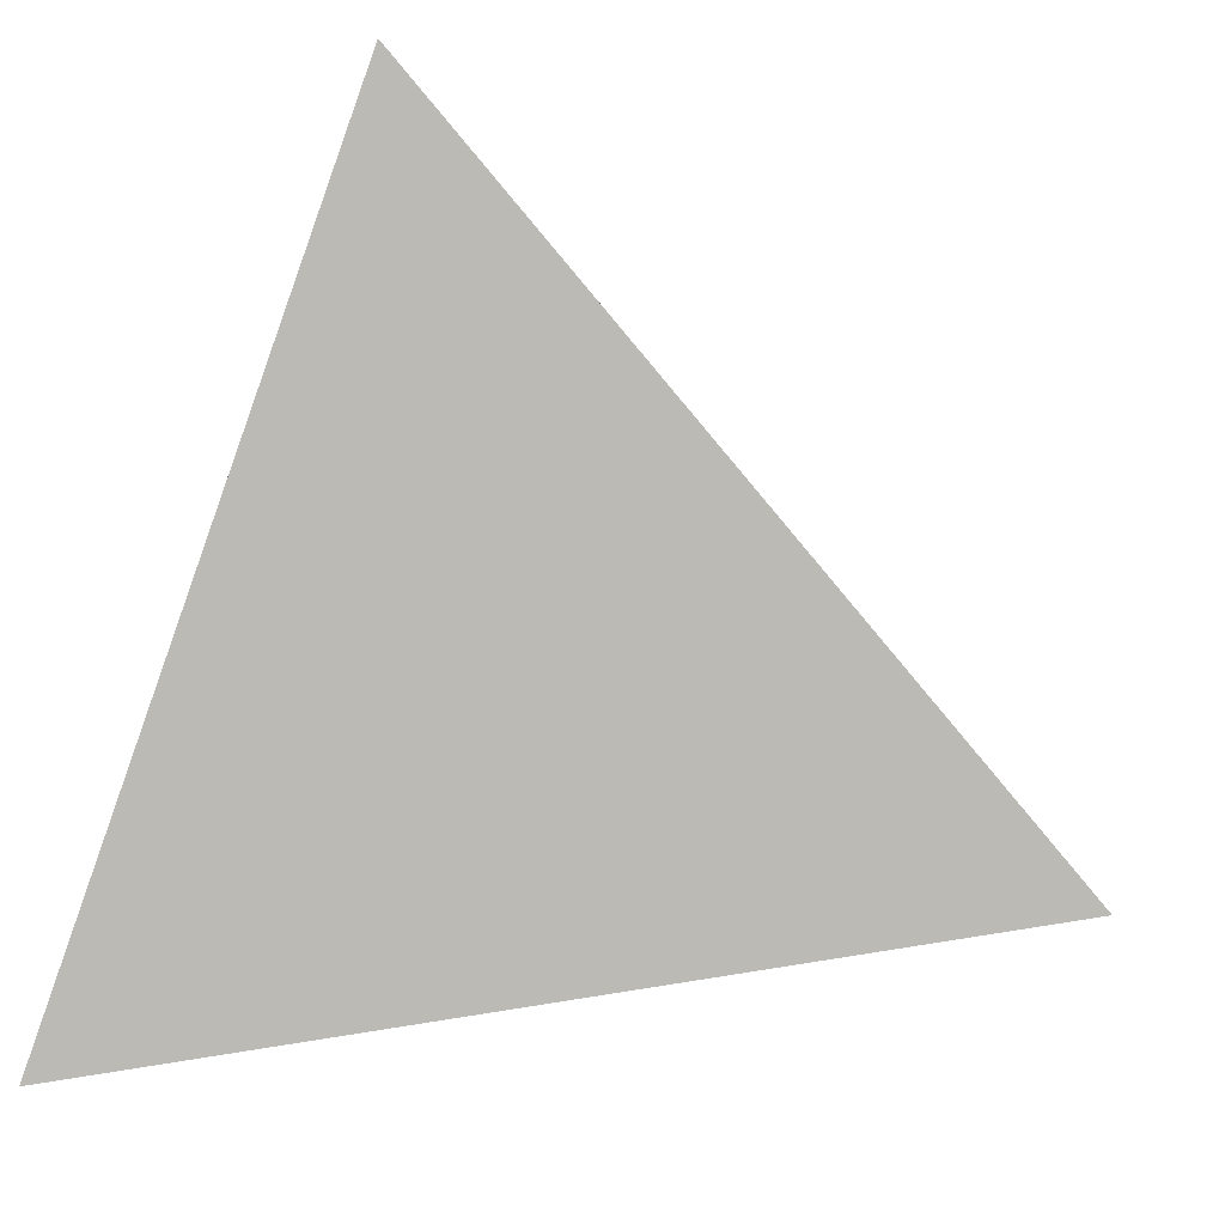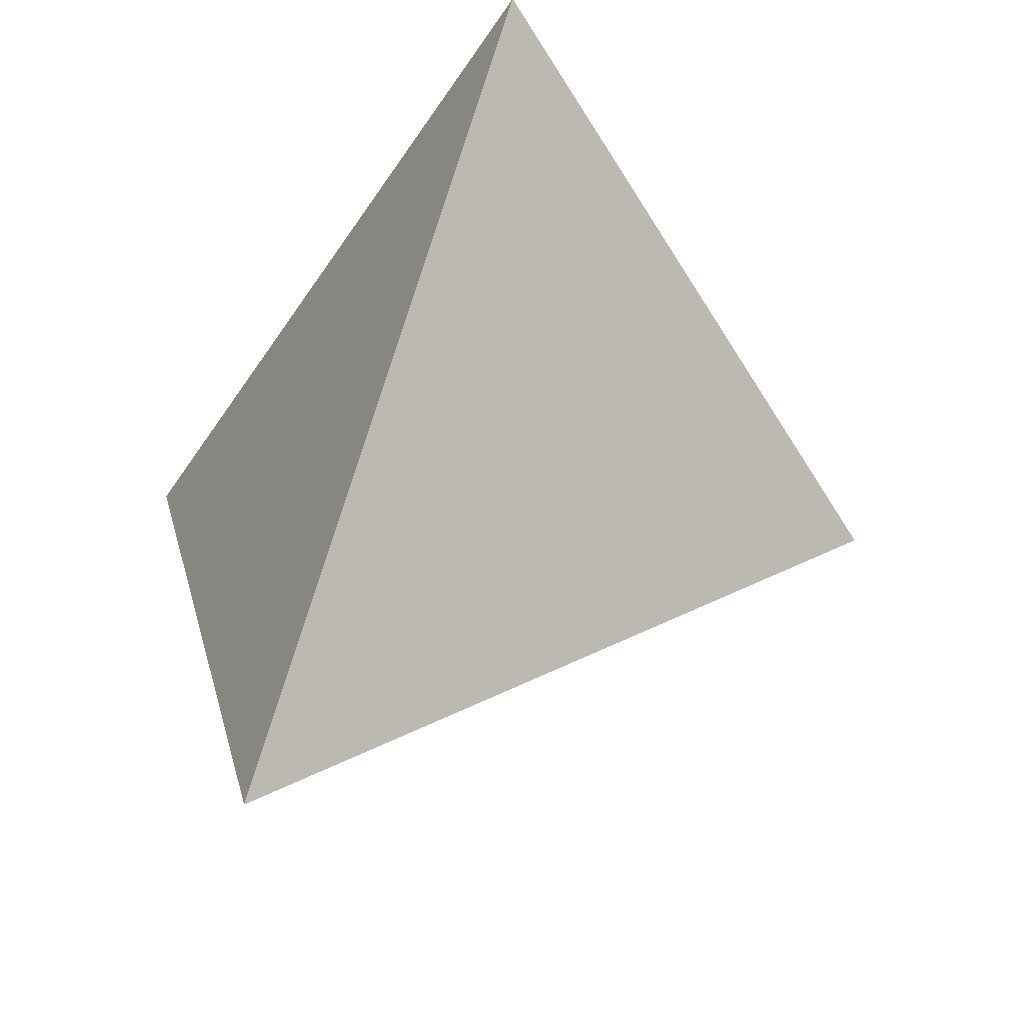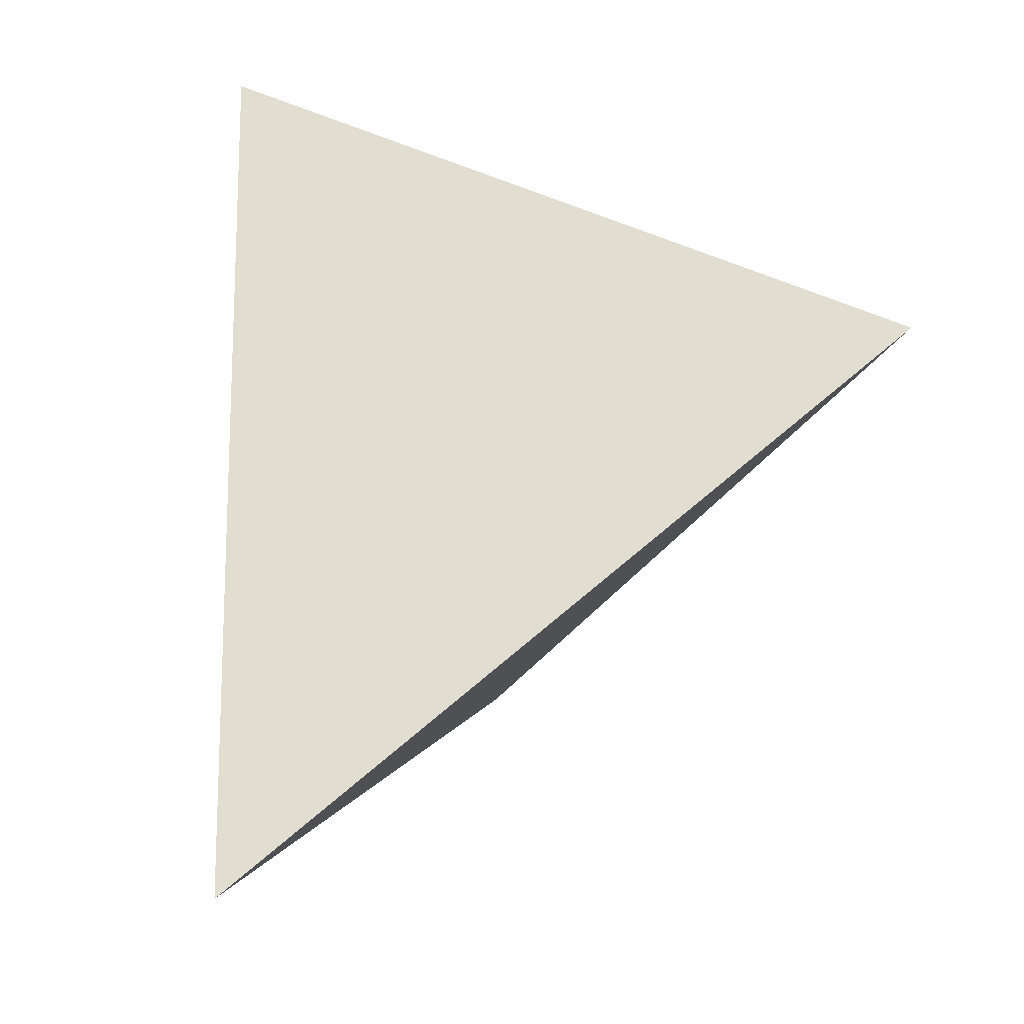
<metadata>
{"format":"obj","ext":"obj","renderer":"f3d","projection":"perspective","resolution":1024,"background":"white","views":[{"elev":-8.2,"azim":-74.4,"up":"+Z"},{"elev":-69.3,"azim":-42.2,"up":"+Y"},{"elev":17.6,"azim":25.9,"up":"+Z"}]}
</metadata>
<code>
v -0.2532 0.08304 0.4318
v 0.4302 0.1588 0.2386
v -0.1296 0.4076 -0.3237
v -0.004222 -0.4048 -0.1987
v 0.3127 0.1212 0.2451
v 0.1143 0.004749 0.1986
v 0.2195 -0.02851 0.12
v 0.1823 0.193 0.1657
v 0.2944 0.2136 0.1022
v 0.1542 0.1507 0.2645
v 0.04861 0.2075 0.1356
v 0.08972 0.2396 0.06012
v 0.1598 0.2256 0.0906
v 0.03187 0.2412 0.05773
v 0.002746 0.2611 0.01235
v 0.0593 0.2588 0.01619
v -0.01449 0.2887 -0.05107
v 0.03566 0.2764 -0.02383
v -0.01271 0.313 -0.1074
v 0.007584 0.3034 -0.08575
v 0.0173 0.3167 -0.1168
v 0.04092 0.2977 -0.0735
v -0.01549 0.3545 -0.2035
v 0.06394 0.2069 -0.1294
v 0.06068 0.3167 -0.1325
v 0.02118 0.1487 -0.1724
v 0.02584 0.04968 -0.1679
v 0.07504 0.02361 -0.1185
v 0.04157 -0.01836 -0.1522
v 0.07192 0.07688 -0.1215
v 0.1022 0.08899 -0.09107
v 0.08683 -0.02735 -0.1067
v 0.1036 0.0489 -0.08977
v 0.1062 0.00903 -0.08718
v 0.1336 0.07536 -0.05958
v 0.1341 -0.03221 -0.05914
v 0.1335 0.02539 -0.05972
v 0.1666 0.0024 -0.02646
v 0.1682 0.04661 -0.02482
v 0.2046 -0.05504 0.01159
v 0.1735 -0.1446 -0.01974
v 0.2191 0.01691 0.02629
v 0.1597 -0.102 0.06426
v 0.2995 0.07381 0.1072
v 0.2193 0.07538 0.02653
v 0.08249 0.1301 -0.1108
v 0.1023 0.176 -0.09084
v 0.12 0.1269 -0.07316
v 0.1445 0.1553 -0.04849
v 0.1518 0.1199 -0.04123
v 0.1689 0.08865 -0.02403
v 0.1655 0.1539 -0.02743
v 0.1913 0.1389 -0.001526
v 0.1833 0.1812 -0.009487
v 0.2151 0.2006 0.02253
v 0.2159 0.2296 0.07996
v 0.1455 0.2468 0.04192
v 0.2071 0.2436 0.04775
v 0.1111 0.2587 0.01516
v 0.09276 0.28 -0.03365
v 0.09047 0.3034 -0.08796
v 0.0955 0.2425 -0.09763
v 0.1957 0.2588 0.01279
v 0.1726 0.2547 0.02284
v 0.1477 0.2591 0.01321
v 0.1412 0.2708 -0.01362
v 0.1222 0.2766 -0.07075
v 0.1279 0.1741 -0.06518
v 0.1223 0.2157 -0.07076
v 0.1358 0.2015 -0.05721
v 0.1452 0.1883 -0.04771
v 0.1629 0.1851 -0.02997
v 0.1779 0.2013 -0.01485
v 0.1956 0.2254 0.002961
v 0.1723 0.2656 -0.002297
v 0.1851 0.2501 -0.007562
v 0.1666 0.2726 -0.01841
v 0.1591 0.2773 -0.02915
v 0.1461 0.2841 -0.04461
v 0.1557 0.2593 -0.03711
v 0.1364 0.2467 -0.05651
v 0.1383 0.223 -0.05468
v 0.1461 0.2127 -0.04681
v 0.1572 0.211 -0.03565
v 0.1727 0.219 -0.02013
v -0.1622 0.06956 0.0726
v -0.1554 0.07688 0.03937
v -0.1642 0.1093 0.04958
v -0.1507 0.1029 -0.0002848
v -0.1617 0.1419 0.01432
v -0.1481 0.1098 -0.01595
v -0.1452 0.08714 -0.01019
v -0.1412 0.08841 -0.02741
v -0.1513 0.1399 -0.0264
v -0.142 0.1109 -0.04152
v -0.1343 0.07618 -0.04581
v -0.1462 0.1571 -0.06077
v -0.1247 0.0694 -0.07946
v -0.1211 0.1127 -0.1282
v -0.1339 0.1121 -0.07569
v -0.1185 0.03166 -0.07527
v -0.1206 0.02023 -0.05767
v -0.1132 0.05454 -0.1146
v -0.1158 0.008017 -0.06773
v -0.1208 0.008442 -0.04769
v -0.1019 -0.007202 -0.1123
v -0.115 -0.01443 -0.0533
v -0.1049 -0.04819 -0.06819
v -0.1204 -0.02126 -0.02633
v -0.124 0.0001917 -0.02849
v -0.1252 -0.01336 -0.01279
v -0.1232 -0.03563 -0.003458
v -0.1139 -0.04545 -0.03371
v -0.129 -0.01352 0.002626
v -0.1328 -0.02337 0.02562
v -0.1154 -0.07068 -0.00799
v -0.1344 0.001328 0.01308
v -0.1256 -0.07287 0.03516
v -0.1446 0.01318 0.04539
v -0.1412 -0.04102 0.07389
v -0.1437 0.04675 0.01519
v -0.1482 0.05277 0.02883
v -0.1498 0.08178 0.0129
v -0.1406 0.0762 -0.02046
v -0.1381 0.0757 -0.02985
v -0.1272 0.04836 -0.05304
v -0.1236 0.03131 -0.05434
v -0.1242 0.02231 -0.04468
v -0.1249 0.01409 -0.03569
v -0.1271 0.0142 -0.02677
v -0.1285 0.01075 -0.01849
v -0.1339 0.01257 0.002253
v -0.1295 0.002124 -0.007509
v -0.1379 0.01723 0.01489
v -0.1413 0.03363 0.01594
v -0.1412 0.04471 0.006581
v -0.1444 0.05676 0.01021
v -0.144 0.06448 0.002507
v -0.1419 0.06837 -0.008689
v -0.1367 0.06315 -0.02577
v -0.1322 0.05562 -0.03829
v -0.13 0.04465 -0.03867
v -0.1272 0.03475 -0.04215
v -0.1282 0.02551 -0.03107
v -0.13 0.02065 -0.0201
v -0.1318 0.01668 -0.009358
v -0.1362 0.02575 0.001074
v -0.1388 0.03645 0.003301
v -0.1403 0.0529 -0.003342
v -0.1383 0.05666 -0.01435
v -0.1359 0.05181 -0.02038
v -0.1331 0.04782 -0.02843
v -0.1303 0.0374 -0.0317
v -0.1325 0.03931 -0.02418
v -0.131 0.033 -0.02572
v -0.131 0.02844 -0.02191
v -0.1333 0.02865 -0.01283
v -0.1366 0.03595 -0.005273
v -0.1388 0.04263 -0.00129
v -0.04383 -0.02011 -0.238
v -0.07144 -0.07958 -0.1796
v -0.0857 -0.09585 -0.109
v -0.05496 -0.1591 -0.1844
v -0.1011 -0.09713 -0.04558
v -0.1105 -0.1204 0.01107
v -0.06893 -0.1832 -0.1089
v -0.1201 -0.1301 0.05757
v -0.0852 -0.2066 -0.02449
v 0.0003176 -0.1994 0.02272
v -0.01454 -0.3096 -0.09099
v -0.1338 -0.1416 0.1396
v 4.759e-05 -0.1305 0.09764
v -0.09156 -0.1956 0.06391
v -0.1818 -0.007122 0.212
v -0.00724 0.1137 0.3544
v -0.1665 0.2093 0.137
v -0.1839 0.256 0.02919
v -0.1111 0.2504 0.04025
v -0.1629 0.2021 -0.02789
v -0.1341 0.28 -0.02779
v -0.1589 0.2593 -0.08903
v -0.1171 0.3066 -0.0899
v -0.1374 0.185 -0.118
v -0.1195 0.2614 -0.2507
v -0.1368 0.345 -0.1785
v -0.09243 0.09429 -0.2301
v -0.03749 0.2399 0.06266
v -0.05938 0.2671 1.84e-05
v -0.07525 0.2899 -0.05232
v -0.05986 0.3131 -0.1065
v -0.001787 -0.09612 -0.1958
v 0.02897 -0.2043 -0.1651
v 0.05677 -0.07532 -0.137
v 0.09241 -0.2364 -0.05458
v 0.1008 -0.102 -0.09278
v 0.08322 -0.1435 0.05006
v 0.08675 -0.08083 0.1167
v -0.007354 -0.06058 0.1766
v 0.179 0.2632 -0.01371
v 0.1758 0.2707 -0.0143
v 0.1714 0.2622 -0.02129
v 0.1466 0.2535 -0.04624
v 0.1436 0.2382 -0.04931
v 0.1504 0.2415 -0.04243
v 0.1466 0.2284 -0.04635
v 0.1582 0.2223 -0.03464
v 0.1627 0.228 -0.03014
v 0.1719 0.2439 -0.02082
v -0.1369 0.04793 -0.01332
v -0.135 0.03908 -0.01405
v -0.1375 0.0436 -0.007502
v -0.1337 0.03926 -0.01949
v -0.1345 0.04414 -0.01998
v -0.1327 0.03458 -0.01971
v 0.165 0.2662 -0.0278
v 0.1558 0.2436 -0.03708
v 0.1623 0.2467 -0.0305
v 0.1548 0.2287 -0.03807
v -0.05186 0.1054 0.3749
v -0.02972 0.1078 0.3686
v -0.02101 0.1088 0.3662
v 0.2018 0.1335 0.3032
v 0.3173 0.1463 0.2705
v 0.3591 0.1509 0.2587
v 0.3777 0.153 0.2534
v 0.4125 0.1359 0.2208
v 0.3701 0.08081 0.1781
v 0.3312 0.03044 0.139
v 0.2889 -0.02452 0.09636
v 0.2448 -0.08171 0.052
v 0.175 -0.1723 -0.01826
v 0.1616 -0.1897 -0.03174
v 0.1285 -0.2326 -0.06505
v 0.07588 -0.3009 -0.118
v 0.05411 -0.3291 -0.1399
v 0.001498 -0.3974 -0.1929
v -0.01999 -0.3739 -0.1587
v -0.03349 -0.3475 -0.1245
v -0.05363 -0.308 -0.07354
v -0.08059 -0.2552 -0.005262
v -0.09221 -0.2324 0.02416
v -0.09738 -0.2223 0.03725
v -0.1419 -0.1351 0.1499
v -0.1435 -0.1319 0.1541
v -0.1447 -0.1296 0.157
v -0.1504 -0.1185 0.1714
v -0.2156 0.00937 0.3366
v -0.2342 0.04574 0.3836
v -0.2223 0.1641 0.2432
v -0.2124 0.1903 0.1822
v -0.2092 0.1986 0.1628
v -0.2047 0.2103 0.1356
v -0.1856 0.2606 0.01841
v -0.1847 0.2628 0.01338
v -0.1714 0.2978 -0.06816
v -0.1629 0.3201 -0.12
v -0.1578 0.3336 -0.1515
v -0.149 0.3567 -0.2054
v -0.1446 0.3683 -0.2322
v -0.141 0.3778 -0.2544
v -0.01272 -0.3498 -0.2071
v -0.02175 -0.2913 -0.2161
v -0.0306 -0.2339 -0.225
v -0.03981 -0.1743 -0.2341
v -0.0556 -0.07201 -0.2499
v -0.06057 -0.03977 -0.2548
v -0.07247 0.03729 -0.2667
v -0.08973 0.1491 -0.2839
v -0.09568 0.1877 -0.2898
v -0.1206 0.3491 -0.3147
v -0.1268 0.3891 -0.3208
v 0.3393 0.1992 0.1473
v 0.3339 0.2016 0.1419
v 0.3319 0.2025 0.1399
v 0.3306 0.203 0.1385
v 0.3255 0.2053 0.1335
v 0.2617 0.2336 0.0694
v 0.2441 0.2415 0.05167
v 0.2237 0.2505 0.03123
v 0.2156 0.2541 0.0231
v 0.2017 0.2603 0.009122
v 0.194 0.2637 0.001393
v 0.1898 0.2656 -0.002829
v 0.1874 0.2667 -0.005231
v 0.1815 0.2693 -0.01113
v 0.1771 0.2713 -0.01563
v 0.169 0.2748 -0.02369
v 0.1659 0.2762 -0.02683
v 0.1478 0.2843 -0.04499
v 0.1465 0.2848 -0.04632
v 0.1457 0.2852 -0.04712
v 0.1423 0.2867 -0.05053
v 0.1141 0.2992 -0.07887
v 0.09404 0.3082 -0.09903
v 0.07667 0.3159 -0.1165
v 0.04123 0.3316 -0.1521
v 0.03048 0.3364 -0.1629
v 0.02767 0.3377 -0.1657
v -0.01107 0.3549 -0.2046
v -0.04625 0.3705 -0.2399
v -0.04919 0.3718 -0.2429
v -0.06556 0.3791 -0.2593
f 60 79 292
f 7 227 226
f 11 175 10
f 210 214 157
f 226 2 225
f 169 173 240
f 44 45 9
f 225 224 5
f 222 223 10
f 62 25 296
f 225 2 272
f 174 86 119
f 139 92 124
f 102 127 101
f 17 188 15
f 219 220 175
f 294 295 61
f 28 33 34
f 194 196 169
f 290 291 79
f 75 282 283
f 204 216 218
f 220 221 175
f 40 230 231
f 104 106 107
f 188 178 187
f 276 277 58
f 27 160 267
f 169 170 194
f 10 175 221
f 26 301 300
f 86 87 122
f 8 10 223
f 37 38 36
f 62 295 294
f 224 223 5
f 35 50 51
f 211 158 159
f 56 275 276
f 6 5 223
f 165 241 242
f 222 221 6
f 54 52 72
f 18 60 22
f 157 158 210
f 214 212 154
f 198 6 221
f 36 34 37
f 219 1 248
f 149 150 209
f 103 98 99
f 8 273 274
f 271 270 184
f 141 126 142
f 13 274 275
f 205 203 204
f 285 284 201
f 277 278 58
f 81 291 290
f 58 278 279
f 244 243 171
f 60 293 294
f 279 280 63
f 75 63 280
f 294 293 67
f 77 286 287
f 239 240 168
f 47 68 48
f 177 176 178
f 208 207 217
f 281 282 75
f 283 284 200
f 72 71 84
f 92 93 124
f 289 290 79
f 77 200 284
f 285 286 77
f 117 119 134
f 293 292 67
f 245 244 171
f 287 288 78
f 78 288 289
f 289 288 80
f 291 292 79
f 40 38 42
f 57 58 64
f 22 297 298
f 279 278 74
f 34 36 32
f 121 137 136
f 287 286 215
f 144 155 153
f 300 301 23
f 156 145 157
f 295 296 61
f 301 302 23
f 22 61 296
f 103 99 186
f 21 298 299
f 274 273 9
f 234 233 194
f 143 153 142
f 299 300 23
f 124 140 139
f 3 302 271
f 24 300 299
f 252 253 90
f 299 298 25
f 91 90 94
f 90 179 94
f 298 297 25
f 297 296 25
f 28 27 30
f 81 67 292
f 18 16 60
f 202 290 289
f 80 288 287
f 183 259 260
f 96 126 141
f 201 215 286
f 76 74 85
f 115 112 118
f 201 284 283
f 81 69 67
f 283 282 199
f 76 199 282
f 281 280 76
f 47 48 46
f 29 191 160
f 155 154 153
f 74 76 280
f 55 74 278
f 93 96 125
f 191 29 193
f 55 277 276
f 27 29 160
f 276 275 9
f 275 274 9
f 92 89 91
f 198 197 6
f 273 272 9
f 77 75 200
f 39 37 35
f 260 259 185
f 259 258 185
f 182 185 258
f 265 266 160
f 111 109 112
f 182 257 256
f 256 255 180
f 180 255 254
f 47 24 62
f 254 253 177
f 14 16 15
f 136 149 159
f 176 177 253
f 162 108 106
f 252 251 176
f 20 22 21
f 103 186 106
f 251 250 176
f 27 28 29
f 250 249 176
f 114 115 117
f 248 1 249
f 86 174 249
f 86 250 251
f 105 104 107
f 202 80 204
f 88 251 252
f 48 49 50
f 150 151 209
f 90 253 254
f 254 255 179
f 188 17 189
f 179 255 256
f 256 257 181
f 257 258 181
f 15 18 17
f 183 181 258
f 33 35 37
f 271 184 260
f 170 237 4
f 170 236 235
f 235 234 194
f 41 195 36
f 196 194 233
f 231 230 43
f 198 172 197
f 196 232 231
f 7 6 197
f 43 230 229
f 229 228 7
f 228 227 7
f 238 239 168
f 226 227 44
f 42 44 227
f 42 228 229
f 229 230 40
f 11 8 13
f 231 232 41
f 232 233 41
f 195 41 233
f 144 129 130
f 195 234 235
f 54 72 73
f 235 236 192
f 191 264 265
f 30 31 33
f 147 158 157
f 192 236 4
f 42 39 45
f 209 151 213
f 198 247 246
f 151 140 152
f 246 245 171
f 115 119 117
f 80 216 204
f 173 171 243
f 82 203 205
f 242 241 173
f 241 240 173
f 169 239 238
f 261 262 192
f 177 178 180
f 213 154 212
f 238 237 170
f 21 23 19
f 87 88 123
f 166 261 4
f 166 237 238
f 165 168 240
f 265 264 161
f 216 217 218
f 99 183 184
f 242 243 167
f 149 211 159
f 118 167 243
f 118 244 245
f 186 99 184
f 120 245 246
f 16 12 59
f 32 36 195
f 246 247 174
f 52 50 49
f 247 248 174
f 186 184 270
f 269 268 186
f 268 267 186
f 106 186 267
f 106 266 265
f 161 264 263
f 152 153 154
f 263 262 163
f 166 163 262
f 192 262 263
f 57 13 58
f 263 264 191
f 266 267 160
f 211 209 210
f 27 268 269
f 269 270 26
f 5 6 7
f 10 8 11
f 14 12 16
f 146 133 132
f 12 14 11
f 96 141 140
f 137 138 149
f 20 19 17
f 19 20 21
f 17 19 190
f 20 17 22
f 22 17 18
f 38 40 36
f 201 199 208
f 19 23 190
f 26 24 46
f 29 28 32
f 145 131 146
f 30 27 26
f 28 30 33
f 31 30 46
f 159 148 136
f 46 30 26
f 31 46 48
f 32 28 34
f 113 116 112
f 187 176 11
f 29 32 193
f 35 33 31
f 80 217 216
f 35 31 48
f 37 34 33
f 172 198 171
f 37 39 38
f 108 162 164
f 38 39 42
f 66 78 79
f 39 35 51
f 45 39 51
f 148 159 158
f 42 45 44
f 43 7 197
f 104 102 101
f 68 47 69
f 48 68 49
f 83 82 205
f 49 68 71
f 15 16 18
f 119 120 174
f 50 35 48
f 72 49 71
f 50 52 53
f 52 49 72
f 51 50 53
f 51 53 45
f 101 106 104
f 53 52 54
f 189 17 190
f 53 54 55
f 214 210 212
f 55 9 53
f 53 9 45
f 57 12 13
f 12 57 59
f 81 82 69
f 13 12 11
f 58 13 56
f 60 59 66
f 60 16 59
f 61 22 60
f 25 62 24
f 24 47 46
f 59 65 66
f 85 207 208
f 65 59 57
f 66 65 75
f 62 67 69
f 69 70 68
f 70 69 82
f 68 70 71
f 74 55 54
f 64 63 75
f 153 143 144
f 63 64 58
f 64 75 65
f 66 75 77
f 66 77 78
f 66 79 60
f 82 81 203
f 147 134 135
f 158 147 148
f 70 82 83
f 85 208 76
f 70 83 71
f 71 83 84
f 84 83 218
f 87 86 88
f 90 89 123
f 119 115 120
f 89 90 91
f 144 145 156
f 123 89 92
f 90 123 88
f 121 122 137
f 123 92 139
f 92 91 93
f 93 95 96
f 95 93 91
f 96 95 100
f 96 100 98
f 100 95 97
f 96 98 126
f 98 100 99
f 97 95 94
f 100 97 183
f 123 138 137
f 135 136 148
f 98 103 101
f 141 142 152
f 102 104 105
f 74 54 73
f 102 105 128
f 193 192 191
f 84 207 85
f 106 101 103
f 110 131 130
f 116 113 164
f 112 116 118
f 126 127 143
f 113 112 109
f 114 112 115
f 140 124 125
f 112 114 111
f 120 115 118
f 121 135 122
f 73 72 85
f 135 121 136
f 122 135 119
f 87 123 122
f 144 130 145
f 122 123 137
f 138 123 139
f 155 214 154
f 138 139 149
f 126 98 101
f 188 189 180
f 206 218 207
f 210 209 213
f 126 101 127
f 128 105 129
f 107 106 108
f 129 105 110
f 128 129 144
f 203 81 202
f 127 102 128
f 150 140 151
f 127 128 143
f 131 110 133
f 130 131 145
f 110 130 129
f 205 204 218
f 131 133 146
f 133 110 111
f 117 134 132
f 132 134 147
f 117 132 133
f 139 140 150
f 142 126 143
f 140 125 96
f 125 124 93
f 128 144 143
f 146 132 147
f 139 150 149
f 111 114 133
f 152 140 141
f 178 176 187
f 15 187 14
f 151 152 213
f 152 142 153
f 164 113 108
f 155 144 156
f 155 156 214
f 156 157 214
f 157 145 146
f 147 157 146
f 106 161 162
f 84 85 72
f 173 169 172
f 147 135 148
f 166 168 164
f 173 172 171
f 172 169 196
f 180 178 188
f 183 97 181
f 181 97 179
f 23 185 190
f 175 11 176
f 187 11 14
f 187 15 188
f 182 189 190
f 189 182 180
f 182 190 185
f 161 163 162
f 192 193 195
f 193 32 195
f 163 166 162
f 41 36 40
f 197 172 196
f 83 205 218
f 84 218 206
f 84 206 207
f 76 208 199
f 201 208 217
f 152 154 213
f 211 149 209
f 158 211 210
f 212 210 213
f 217 80 215
f 201 217 215
f 47 62 69
f 57 64 65
f 74 73 85
f 95 91 94
f 99 100 183
f 105 107 110
f 110 107 109
f 113 109 107
f 113 107 108
f 109 111 110
f 119 135 134
f 122 119 86
f 118 116 165
f 114 117 133
f 136 137 149
f 164 165 116
f 165 164 168
f 166 164 162
f 165 167 118
f 97 94 179
f 196 43 197
f 204 203 202
f 218 217 207
f 292 293 60
f 226 5 7
f 225 5 226
f 240 239 169
f 296 295 62
f 175 176 219
f 219 249 1
f 219 176 249
f 283 200 75
f 231 41 40
f 272 8 225
f 225 8 224
f 272 273 8
f 267 268 27
f 221 222 10
f 300 24 26
f 223 224 8
f 294 67 62
f 276 58 56
f 223 222 6
f 242 167 165
f 221 220 198
f 248 247 198
f 219 198 220
f 219 248 198
f 274 13 8
f 275 56 13
f 290 202 81
f 279 63 58
f 294 61 60
f 280 281 75
f 287 78 77
f 284 285 77
f 289 79 78
f 26 302 301
f 26 271 302
f 26 270 271
f 298 21 22
f 296 297 22
f 299 23 21
f 260 302 3
f 185 23 302
f 260 185 302
f 299 25 24
f 292 291 81
f 289 80 202
f 287 215 80
f 260 184 183
f 286 285 201
f 283 199 201
f 282 281 76
f 280 279 74
f 278 277 55
f 276 9 55
f 226 44 2
f 44 9 272
f 2 44 272
f 258 257 182
f 256 180 182
f 254 177 180
f 253 252 176
f 249 174 248
f 249 250 86
f 251 88 86
f 252 90 88
f 254 179 90
f 256 181 179
f 258 259 183
f 260 3 271
f 4 236 170
f 235 194 170
f 233 232 196
f 231 43 196
f 229 7 43
f 227 228 42
f 229 40 42
f 233 234 195
f 235 192 195
f 265 160 191
f 4 261 192
f 246 171 198
f 243 242 173
f 238 170 169
f 4 237 166
f 238 168 166
f 240 241 165
f 243 244 118
f 245 120 118
f 246 174 120
f 270 269 186
f 267 266 106
f 265 161 106
f 263 163 161
f 262 261 166
f 263 191 192
f 269 26 27

</code>
